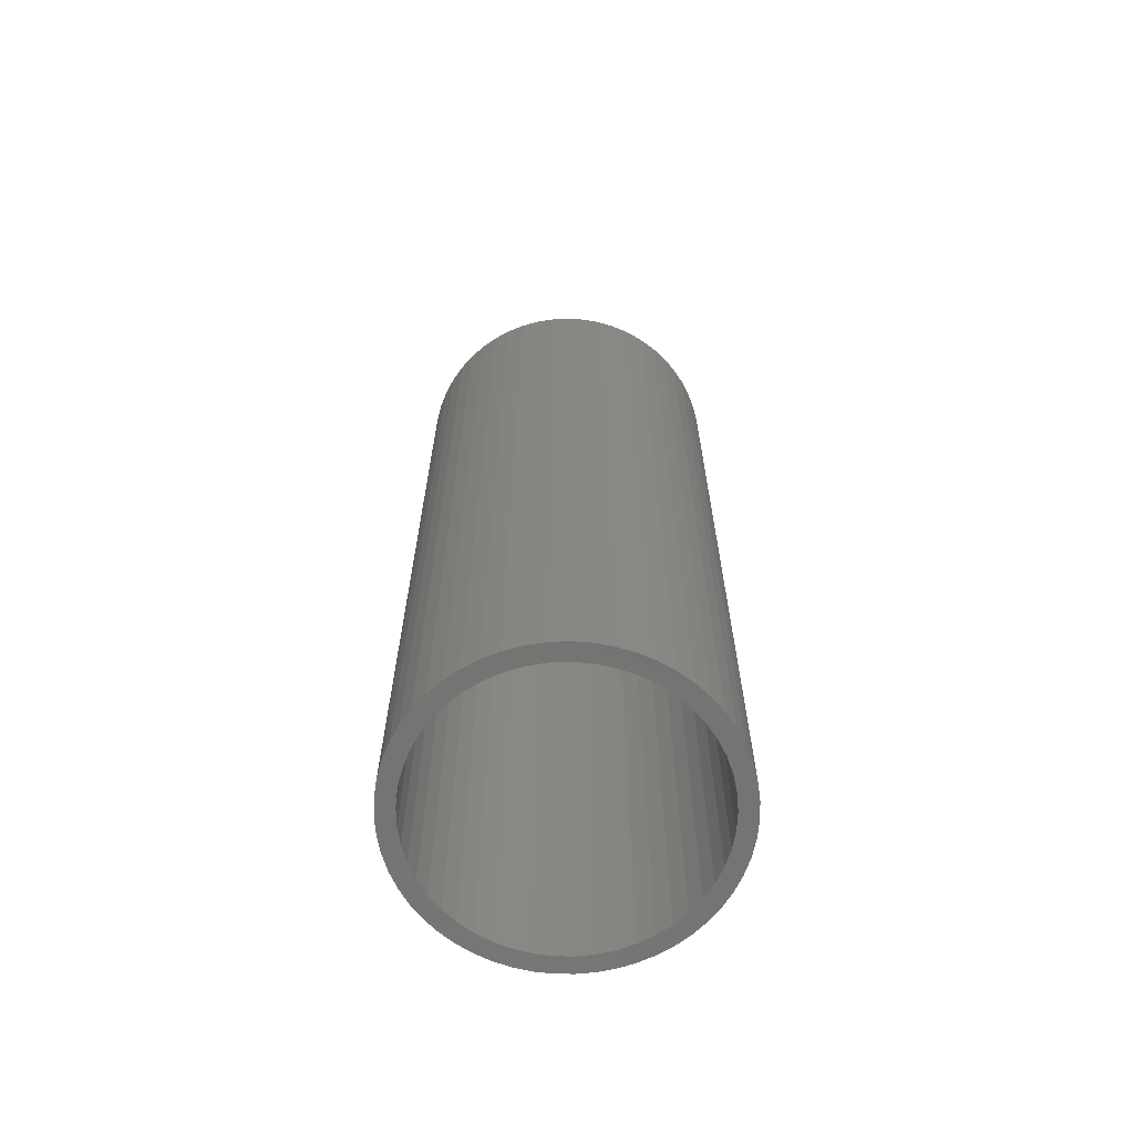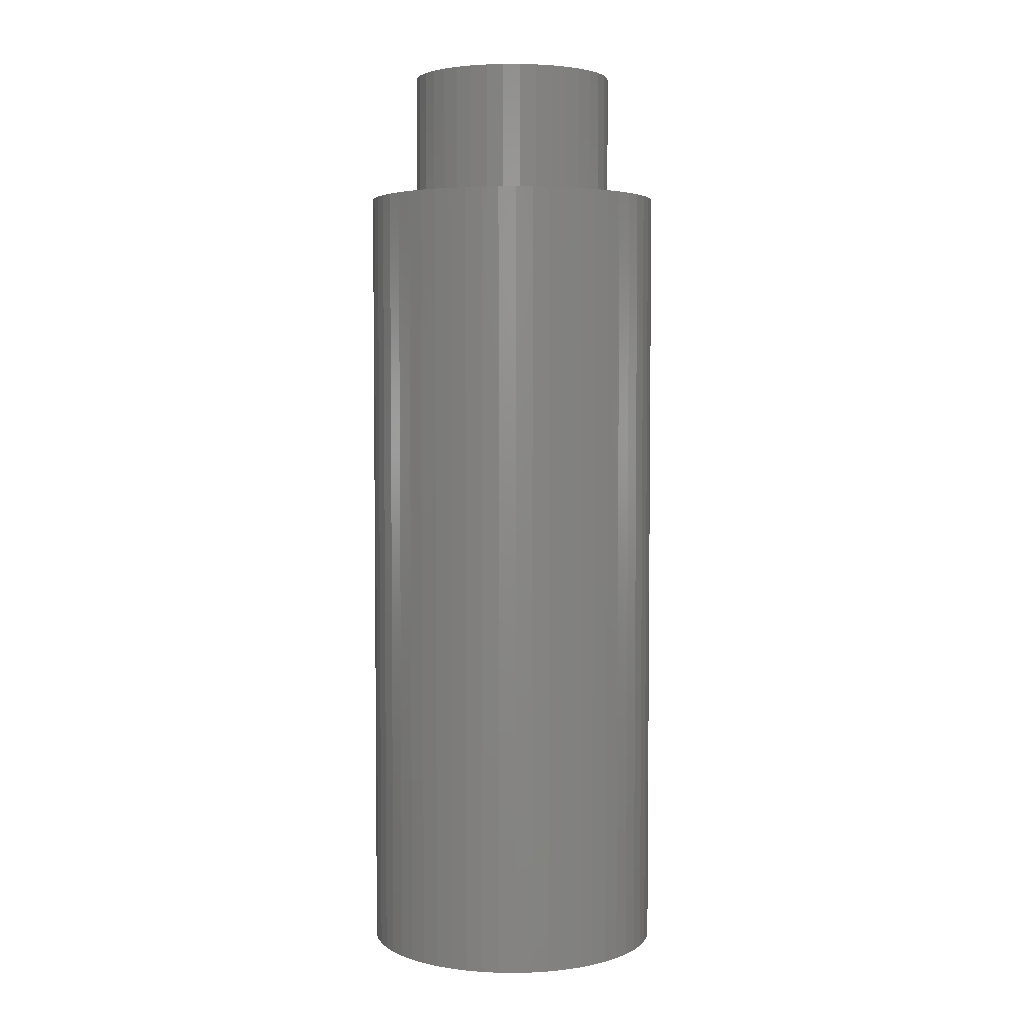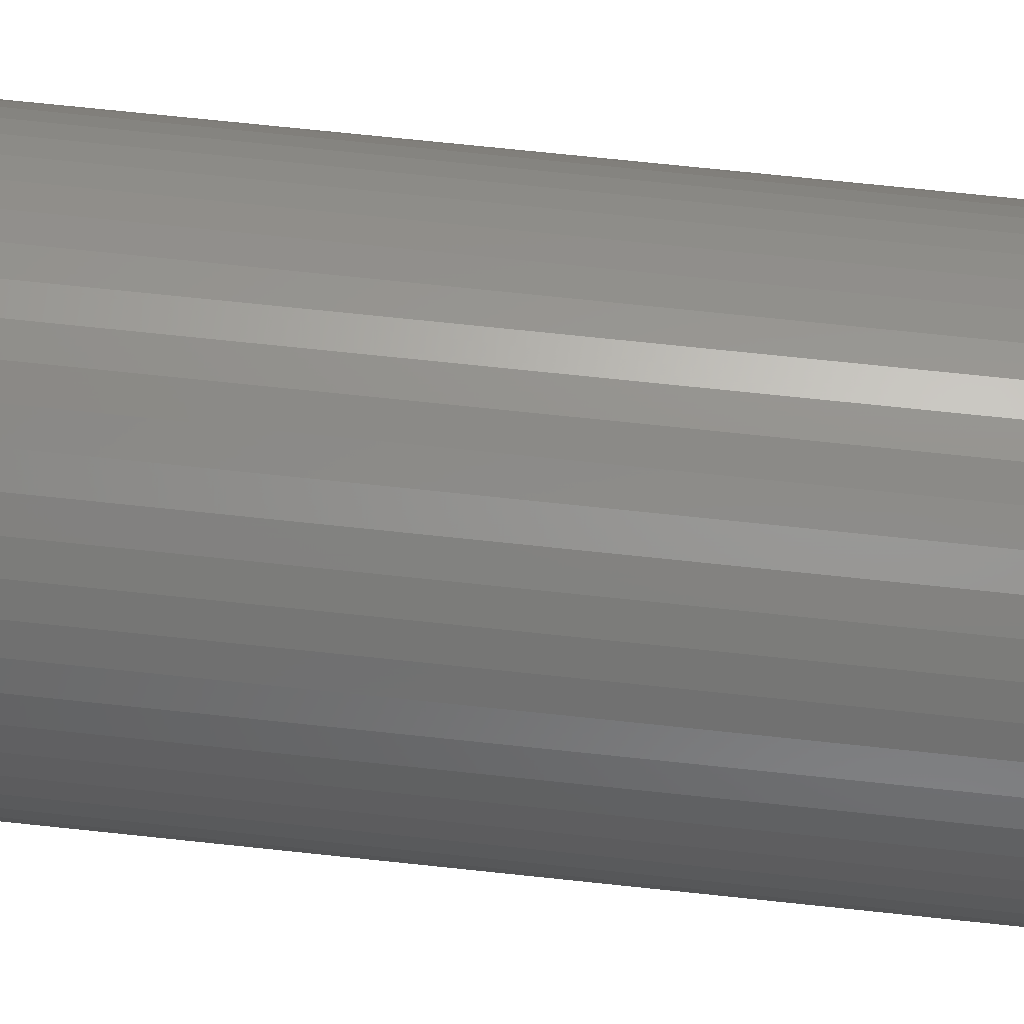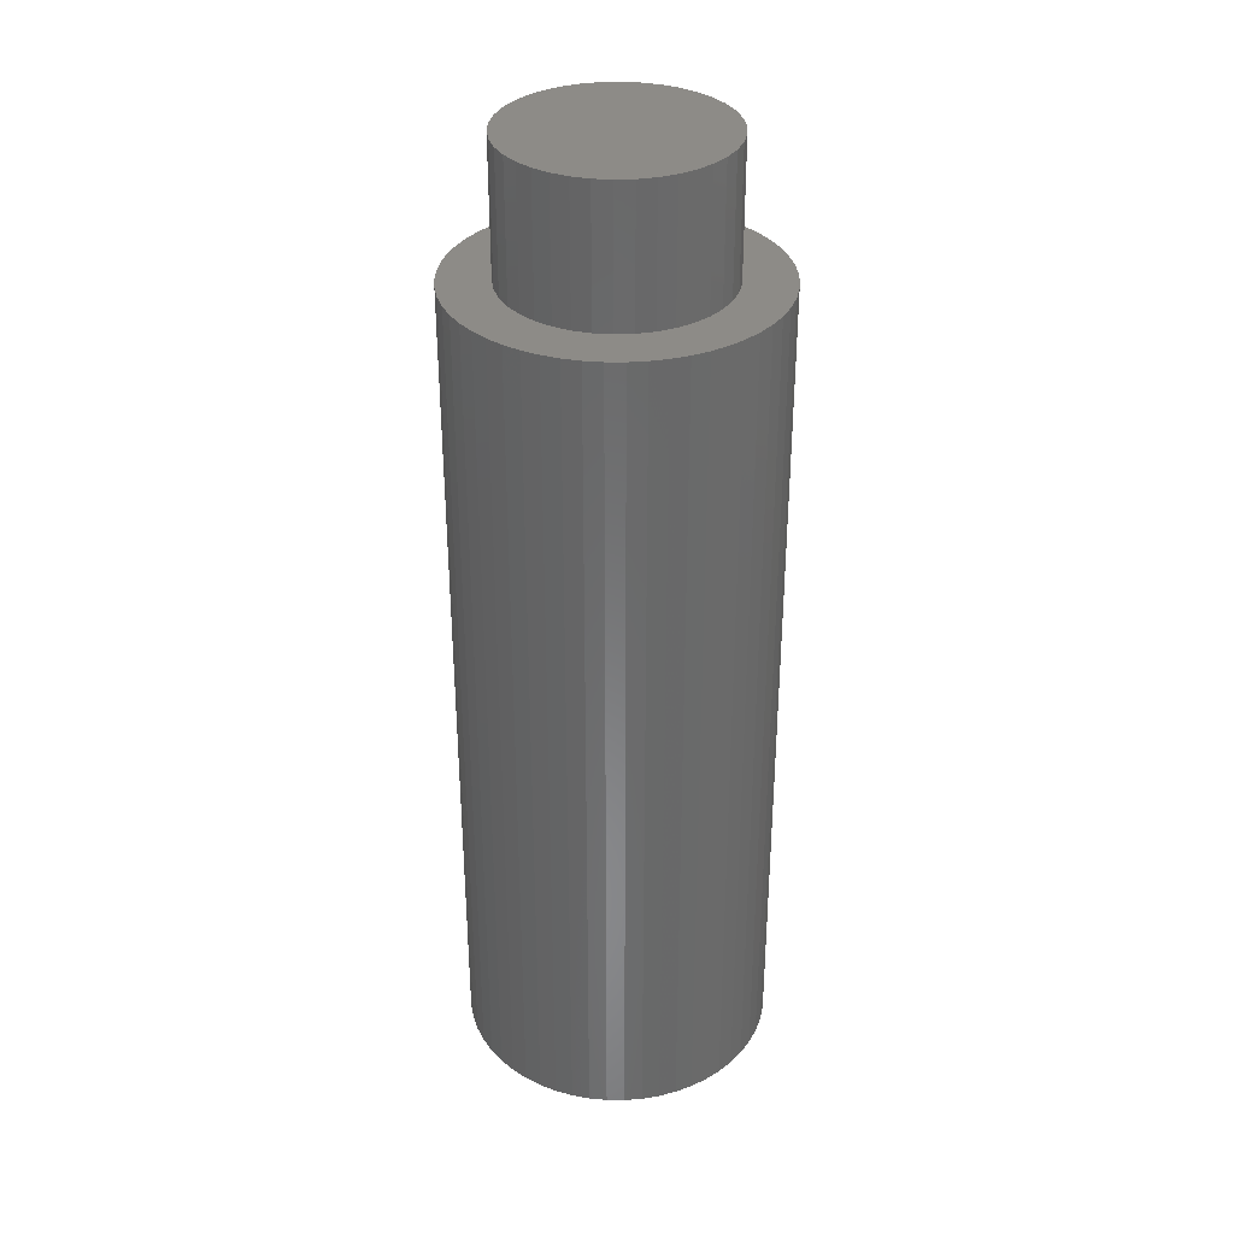
<metadata>
{"format":"stl","ext":"stl","renderer":"f3d","projection":"perspective","resolution":1024,"background":"white","views":[{"elev":-65.6,"azim":-87.3,"up":"+Z"},{"elev":4.0,"azim":-179.7,"up":"+Z"},{"elev":70.0,"azim":96.1,"up":"+Y"},{"elev":34.1,"azim":120.0,"up":"+Z"}]}
</metadata>
<code>
# stl→obj: 284 verts, 564 faces
v -17.47 -0.9991 0
v -17.47 0.9991 0
v -17.24 -2.984 0
v -17.24 2.984 0
v -16.79 4.93 0
v -16.12 6.812 0
v -15.24 8.605 0
v -14.16 10.29 0
v -12.89 11.83 0
v -13.97 6.725 0
v -11.46 13.23 0
v -11.8 10.05 0
v -9.878 14.45 0
v -10.42 11.47 0
v -8.167 15.48 0
v -8.868 12.71 0
v -6.349 16.31 0
v -7.169 13.74 0
v -4.449 16.93 0
v -5.353 14.55 0
v -2.491 17.32 0
v -3.449 15.11 0
v -0.4997 17.49 0
v -1.488 15.43 0
v 1.498 17.44 0
v 0.4968 15.49 0
v 3.475 17.15 0
v 2.474 15.3 0
v 5.408 16.64 0
v 4.41 14.86 0
v 7.27 15.92 0
v 6.274 14.17 0
v 9.037 14.99 0
v 8.035 13.25 0
v 10.69 13.86 0
v 9.664 12.12 0
v 12.2 12.55 0
v 11.13 10.78 0
v 13.55 11.08 0
v 12.42 9.271 0
v 14.72 9.461 0
v 13.51 7.606 0
v 15.7 7.721 0
v 14.37 5.817 0
v 16.48 5.881 0
v 14.99 3.932 0
v 17.05 3.964 0
v 15.37 1.982 0
v 17.39 1.995 0
v 15.5 0 0
v 17.5 0 0
v 15.37 -1.982 0
v 17.39 -1.995 0
v 14.99 -3.932 0
v 17.05 -3.964 0
v 16.48 -5.881 0
v 14.37 -5.817 0
v 15.7 -7.721 0
v 13.51 -7.606 0
v 14.72 -9.461 0
v 12.42 -9.271 0
v 13.55 -11.08 0
v 11.13 -10.78 0
v 12.2 -12.55 0
v 9.664 -12.12 0
v 10.69 -13.86 0
v 8.035 -13.25 0
v 9.037 -14.99 0
v 6.274 -14.17 0
v 7.27 -15.92 0
v 4.41 -14.86 0
v 5.408 -16.64 0
v 2.474 -15.3 0
v 3.475 -17.15 0
v 0.4968 -15.49 0
v 1.498 -17.44 0
v -1.488 -15.43 0
v -0.4997 -17.49 0
v -3.449 -15.11 0
v -2.491 -17.32 0
v -7.169 -13.74 0
v -4.449 -16.93 0
v -8.868 -12.71 0
v -6.349 -16.31 0
v -11.8 -10.05 0
v -8.167 -15.48 0
v -9.878 -14.45 0
v -11.46 -13.23 0
v -12.89 -11.83 0
v -14.16 -10.29 0
v -15.24 -8.605 0
v -16.12 -6.812 0
v -16.79 -4.93 0
v -15.47 -0.9931 0
v -15.47 0.9931 0
v -15.21 -2.963 0
v -14.71 -4.884 0
v -13.97 -6.725 0
v -12.99 -8.456 0
v -10.42 -11.47 0
v -5.353 -14.55 0
v -12.99 8.456 0
v -14.71 4.884 0
v -15.21 2.963 0
v -17.47 -0.9991 93.5
v -17.47 0.9991 93.5
v -17.24 -2.984 93.5
v -16.79 -4.93 93.5
v -16.12 -6.812 93.5
v -15.24 -8.605 93.5
v -14.16 -10.29 93.5
v -12.89 -11.83 93.5
v -11.46 -13.23 93.5
v -9.878 -14.45 93.5
v -8.167 -15.48 93.5
v -6.349 -16.31 93.5
v -4.449 -16.93 93.5
v -2.491 -17.32 93.5
v -0.4997 -17.49 93.5
v 1.498 -17.44 93.5
v 3.475 -17.15 93.5
v 5.408 -16.64 93.5
v 7.27 -15.92 93.5
v 9.037 -14.99 93.5
v 10.69 -13.86 93.5
v 12.2 -12.55 93.5
v 13.55 -11.08 93.5
v 14.72 -9.461 93.5
v 15.7 -7.721 93.5
v 16.48 -5.881 93.5
v 17.05 -3.964 93.5
v 17.39 -1.995 93.5
v 17.5 0 93.5
v 17.39 1.995 93.5
v 17.05 3.964 93.5
v 16.48 5.881 93.5
v 15.7 7.721 93.5
v 14.72 9.461 93.5
v 13.55 11.08 93.5
v 12.2 12.55 93.5
v 10.69 13.86 93.5
v 9.037 14.99 93.5
v 7.27 15.92 93.5
v 5.408 16.64 93.5
v 3.475 17.15 93.5
v 1.498 17.44 93.5
v -0.4997 17.49 93.5
v -2.491 17.32 93.5
v -4.449 16.93 93.5
v -6.349 16.31 93.5
v -8.167 15.48 93.5
v -9.878 14.45 93.5
v -11.46 13.23 93.5
v -12.89 11.83 93.5
v -14.16 10.29 93.5
v -15.24 8.605 93.5
v -16.12 6.812 93.5
v -16.79 4.93 93.5
v -17.24 2.984 93.5
v -15.47 0.9931 91.5
v -15.47 -0.9931 91.5
v -15.21 2.963 91.5
v -14.71 4.884 91.5
v -13.97 6.725 91.5
v -12.99 8.456 91.5
v -11.8 10.05 91.5
v -10.42 11.47 91.5
v -8.868 12.71 91.5
v -7.169 13.74 91.5
v -5.353 14.55 91.5
v -3.449 15.11 91.5
v -1.488 15.43 91.5
v 0.4968 15.49 91.5
v 2.474 15.3 91.5
v 4.41 14.86 91.5
v 6.274 14.17 91.5
v 8.035 13.25 91.5
v 9.664 12.12 91.5
v 11.13 10.78 91.5
v 12.42 9.271 91.5
v 13.51 7.606 91.5
v 14.37 5.817 91.5
v 14.99 3.932 91.5
v 15.37 1.982 91.5
v 15.5 0 91.5
v 15.37 -1.982 91.5
v 14.99 -3.932 91.5
v 14.37 -5.817 91.5
v 13.51 -7.606 91.5
v 12.42 -9.271 91.5
v 11.13 -10.78 91.5
v 9.664 -12.12 91.5
v 8.035 -13.25 91.5
v 6.274 -14.17 91.5
v 4.41 -14.86 91.5
v 2.474 -15.3 91.5
v 0.4968 -15.49 91.5
v -1.488 -15.43 91.5
v -3.449 -15.11 91.5
v -5.353 -14.55 91.5
v -7.169 -13.74 91.5
v -8.868 -12.71 91.5
v -10.42 -11.47 91.5
v -11.8 -10.05 91.5
v -12.99 -8.456 91.5
v -13.97 -6.725 91.5
v -14.71 -4.884 91.5
v -15.21 -2.963 91.5
v -6.563 -10.05 93.5
v -8.127 -8.829 93.5
v 0.991 -11.96 93.5
v -0.991 -11.96 93.5
v -2.946 -11.63 93.5
v 6.563 -10.05 93.5
v 4.82 -10.99 93.5
v 8.127 -8.829 93.5
v 2.946 -11.63 93.5
v 11.35 -3.896 93.5
v 10.55 -5.711 93.5
v 9.47 -7.371 93.5
v 11.84 -1.975 93.5
v 12 0 93.5
v -12 0 93.5
v -11.84 1.975 93.5
v 8.127 8.829 93.5
v 9.47 7.371 93.5
v -10.55 -5.711 93.5
v -11.35 -3.896 93.5
v -0.991 11.96 93.5
v 0.991 11.96 93.5
v -11.35 3.896 93.5
v -10.55 5.711 93.5
v 2.946 11.63 93.5
v -9.47 -7.371 93.5
v -2.946 11.63 93.5
v -6.563 10.05 93.5
v -4.82 10.99 93.5
v -9.47 7.371 93.5
v -8.127 8.829 93.5
v 4.82 10.99 93.5
v 6.563 10.05 93.5
v -11.84 -1.975 93.5
v 10.55 5.711 93.5
v 11.35 3.896 93.5
v 11.84 1.975 93.5
v -4.82 -10.99 93.5
v -12 0 108.5
v -11.84 1.975 108.5
v -11.84 -1.975 108.5
v -11.35 -3.896 108.5
v -10.55 -5.711 108.5
v -9.47 -7.371 108.5
v -8.127 -8.829 108.5
v -6.563 -10.05 108.5
v -4.82 -10.99 108.5
v -2.946 -11.63 108.5
v -0.991 -11.96 108.5
v 0.991 -11.96 108.5
v 2.946 -11.63 108.5
v 4.82 -10.99 108.5
v 6.563 -10.05 108.5
v 8.127 -8.829 108.5
v 9.47 -7.371 108.5
v 10.55 -5.711 108.5
v 11.35 -3.896 108.5
v 11.84 -1.975 108.5
v 12 0 108.5
v 11.84 1.975 108.5
v 11.35 3.896 108.5
v 10.55 5.711 108.5
v 9.47 7.371 108.5
v 8.127 8.829 108.5
v 6.563 10.05 108.5
v 4.82 10.99 108.5
v 2.946 11.63 108.5
v 0.991 11.96 108.5
v -0.991 11.96 108.5
v -2.946 11.63 108.5
v -4.82 10.99 108.5
v -6.563 10.05 108.5
v -8.127 8.829 108.5
v -9.47 7.371 108.5
v -10.55 5.711 108.5
v -11.35 3.896 108.5
f 1 2 3
f 3 2 4
f 3 4 5
f 3 5 6
f 3 6 7
f 3 7 8
f 3 8 9
f 10 9 11
f 12 11 13
f 14 13 15
f 16 15 17
f 18 17 19
f 20 19 21
f 22 21 23
f 24 23 25
f 26 25 27
f 28 27 29
f 30 29 31
f 32 31 33
f 34 33 35
f 36 35 37
f 38 37 39
f 40 39 41
f 42 41 43
f 44 43 45
f 46 45 47
f 48 47 49
f 50 49 51
f 52 51 53
f 54 55 56
f 57 56 58
f 59 58 60
f 61 60 62
f 63 62 64
f 65 64 66
f 67 66 68
f 69 68 70
f 71 70 72
f 73 72 74
f 75 74 76
f 77 76 78
f 79 78 80
f 81 80 82
f 83 82 84
f 85 84 86
f 3 86 87
f 3 87 88
f 3 88 89
f 3 89 90
f 3 90 91
f 3 91 92
f 3 92 93
f 94 3 95
f 96 3 94
f 97 3 96
f 98 3 97
f 99 3 98
f 83 84 100
f 3 99 86
f 99 85 86
f 100 84 85
f 81 82 83
f 101 80 81
f 73 74 75
f 75 76 77
f 77 78 79
f 79 80 101
f 52 53 55
f 54 56 57
f 52 55 54
f 57 58 59
f 59 60 61
f 61 62 63
f 63 64 65
f 65 66 67
f 67 68 69
f 69 70 71
f 71 72 73
f 22 23 24
f 24 25 26
f 26 27 28
f 28 29 30
f 30 31 32
f 12 13 14
f 102 11 12
f 14 15 16
f 103 9 10
f 104 3 103
f 3 9 103
f 16 17 18
f 95 3 104
f 10 11 102
f 18 19 20
f 20 21 22
f 32 33 34
f 34 35 36
f 36 37 38
f 38 39 40
f 40 41 42
f 42 43 44
f 44 45 46
f 46 47 48
f 48 49 50
f 50 51 52
f 1 105 2
f 2 105 106
f 1 3 105
f 105 3 107
f 3 93 107
f 107 93 108
f 93 92 108
f 108 92 109
f 92 91 109
f 109 91 110
f 91 90 110
f 110 90 111
f 90 89 111
f 111 89 112
f 112 89 88
f 113 112 88
f 113 88 87
f 114 113 87
f 114 87 86
f 115 114 86
f 115 86 84
f 116 115 84
f 116 84 82
f 117 116 82
f 117 82 80
f 118 117 80
f 118 80 78
f 119 118 78
f 119 78 76
f 120 119 76
f 120 76 74
f 121 120 74
f 121 74 72
f 122 121 72
f 122 72 70
f 123 122 70
f 123 70 68
f 124 123 68
f 124 68 66
f 125 124 66
f 125 66 64
f 126 125 64
f 126 64 62
f 127 126 62
f 127 62 60
f 128 127 60
f 128 60 58
f 129 128 58
f 129 58 56
f 130 129 56
f 130 56 55
f 131 130 55
f 131 55 53
f 132 131 53
f 132 53 51
f 133 132 51
f 51 49 134
f 133 51 134
f 49 47 135
f 134 49 135
f 47 45 136
f 135 47 136
f 45 43 137
f 136 45 137
f 43 41 138
f 137 43 138
f 41 39 139
f 138 41 139
f 39 37 140
f 139 39 140
f 35 141 37
f 37 141 140
f 33 142 35
f 35 142 141
f 31 143 33
f 33 143 142
f 29 144 31
f 31 144 143
f 27 145 29
f 29 145 144
f 25 146 27
f 27 146 145
f 23 147 25
f 25 147 146
f 21 148 23
f 23 148 147
f 19 149 21
f 21 149 148
f 17 150 19
f 19 150 149
f 15 151 17
f 17 151 150
f 13 152 15
f 15 152 151
f 11 153 13
f 13 153 152
f 9 154 11
f 11 154 153
f 8 155 9
f 9 155 154
f 7 156 8
f 8 156 155
f 6 157 7
f 7 157 156
f 5 158 6
f 6 158 157
f 4 159 5
f 5 159 158
f 2 106 4
f 4 106 159
f 95 160 161
f 94 95 161
f 104 162 160
f 95 104 160
f 103 163 162
f 104 103 162
f 10 164 163
f 103 10 163
f 102 165 164
f 10 102 164
f 12 166 165
f 102 12 165
f 14 167 166
f 12 14 166
f 16 168 167
f 14 16 167
f 18 169 168
f 16 18 168
f 20 170 169
f 18 20 169
f 22 171 170
f 20 22 170
f 24 172 171
f 22 24 171
f 26 173 172
f 24 26 172
f 28 174 173
f 26 28 173
f 30 175 174
f 28 30 174
f 32 176 175
f 30 32 175
f 34 177 176
f 32 34 176
f 36 178 177
f 34 36 177
f 38 179 178
f 36 38 178
f 180 179 40
f 40 179 38
f 181 180 42
f 42 180 40
f 182 181 44
f 44 181 42
f 183 182 46
f 46 182 44
f 184 183 48
f 48 183 46
f 185 184 50
f 50 184 48
f 185 50 186
f 186 50 52
f 186 52 187
f 187 52 54
f 187 54 188
f 188 54 57
f 188 57 189
f 189 57 59
f 189 59 190
f 190 59 61
f 190 61 191
f 191 61 63
f 191 63 192
f 192 63 65
f 192 65 193
f 193 65 67
f 193 67 194
f 194 67 69
f 194 69 195
f 195 69 71
f 195 71 196
f 196 71 73
f 196 73 197
f 197 73 75
f 197 75 198
f 198 75 77
f 198 77 199
f 199 77 79
f 199 79 200
f 200 79 101
f 200 101 201
f 201 101 81
f 201 81 202
f 202 81 83
f 202 83 203
f 203 83 100
f 204 203 100
f 85 204 100
f 205 204 85
f 99 205 85
f 206 205 99
f 98 206 99
f 207 206 98
f 97 207 98
f 208 207 97
f 96 208 97
f 161 208 96
f 94 161 96
f 107 108 109
f 111 107 110
f 110 107 109
f 112 107 111
f 113 107 112
f 114 107 113
f 115 107 114
f 116 107 115
f 117 107 116
f 118 107 117
f 119 107 118
f 120 107 119
f 121 107 120
f 209 107 121
f 209 210 107
f 211 212 123
f 212 213 122
f 214 215 126
f 216 214 127
f 215 217 125
f 218 219 130
f 219 220 129
f 221 131 132
f 222 221 133
f 223 224 107
f 225 226 138
f 227 228 107
f 229 230 144
f 231 232 107
f 149 107 148
f 150 107 149
f 151 107 150
f 152 107 151
f 153 107 152
f 154 107 153
f 155 107 154
f 156 107 155
f 157 107 156
f 158 107 157
f 159 107 158
f 106 107 159
f 105 107 106
f 225 138 139
f 230 233 143
f 234 227 107
f 235 229 145
f 236 237 147
f 238 107 232
f 239 236 147
f 148 107 238
f 148 239 147
f 237 235 146
f 238 239 148
f 147 237 146
f 146 235 145
f 145 229 144
f 144 230 143
f 240 241 141
f 143 233 142
f 224 231 107
f 142 240 141
f 228 242 107
f 141 241 140
f 140 225 139
f 233 240 142
f 138 226 137
f 137 243 136
f 241 225 140
f 136 244 135
f 135 245 134
f 134 222 133
f 133 221 132
f 131 218 130
f 130 219 129
f 129 220 128
f 128 216 127
f 127 214 126
f 126 215 125
f 125 217 124
f 124 211 123
f 123 212 122
f 122 213 121
f 213 246 121
f 246 209 121
f 210 234 107
f 217 211 124
f 220 216 128
f 244 245 135
f 226 243 137
f 243 244 136
f 221 218 131
f 245 222 134
f 242 223 107
f 162 163 160
f 160 163 164
f 160 164 165
f 160 165 166
f 160 166 167
f 160 167 168
f 160 168 169
f 160 169 170
f 160 170 171
f 160 171 172
f 160 172 173
f 160 173 174
f 160 174 175
f 160 175 176
f 160 176 177
f 160 177 178
f 160 178 179
f 160 179 180
f 160 180 181
f 160 181 182
f 160 182 183
f 160 183 184
f 160 184 185
f 160 185 186
f 160 186 187
f 160 187 188
f 160 188 189
f 160 189 190
f 160 190 191
f 160 191 192
f 160 192 193
f 160 193 194
f 160 194 195
f 160 195 196
f 160 196 197
f 160 197 198
f 160 198 199
f 160 199 200
f 160 200 201
f 160 201 202
f 160 202 203
f 160 203 204
f 160 204 205
f 160 205 206
f 160 206 207
f 160 207 208
f 160 208 161
f 223 247 224
f 224 247 248
f 223 242 247
f 247 242 249
f 242 228 249
f 249 228 250
f 228 227 250
f 250 227 251
f 227 234 251
f 251 234 252
f 234 210 252
f 252 210 253
f 253 210 209
f 254 253 209
f 254 209 246
f 255 254 246
f 255 246 213
f 256 255 213
f 256 213 212
f 257 256 212
f 257 212 211
f 258 257 211
f 258 211 217
f 259 258 217
f 259 217 215
f 260 259 215
f 260 215 214
f 261 260 214
f 261 214 216
f 262 261 216
f 262 216 220
f 263 262 220
f 263 220 219
f 264 263 219
f 264 219 218
f 265 264 218
f 265 218 221
f 266 265 221
f 266 221 222
f 267 266 222
f 222 245 268
f 267 222 268
f 245 244 269
f 268 245 269
f 244 243 270
f 269 244 270
f 243 226 271
f 270 243 271
f 226 225 272
f 271 226 272
f 241 273 225
f 225 273 272
f 240 274 241
f 241 274 273
f 233 275 240
f 240 275 274
f 230 276 233
f 233 276 275
f 229 277 230
f 230 277 276
f 235 278 229
f 229 278 277
f 237 279 235
f 235 279 278
f 236 280 237
f 237 280 279
f 239 281 236
f 236 281 280
f 238 282 239
f 239 282 281
f 232 283 238
f 238 283 282
f 231 284 232
f 232 284 283
f 224 248 231
f 231 248 284
f 248 247 249
f 251 248 250
f 250 248 249
f 252 248 251
f 253 248 252
f 254 248 253
f 255 248 254
f 256 248 255
f 257 248 256
f 258 248 257
f 259 248 258
f 260 248 259
f 261 248 260
f 262 248 261
f 263 248 262
f 264 248 263
f 265 248 264
f 266 248 265
f 267 248 266
f 268 248 267
f 269 248 268
f 270 248 269
f 271 248 270
f 272 248 271
f 273 248 272
f 274 248 273
f 275 248 274
f 276 248 275
f 277 248 276
f 278 248 277
f 279 248 278
f 280 248 279
f 281 248 280
f 282 248 281
f 283 248 282
f 284 248 283

</code>
